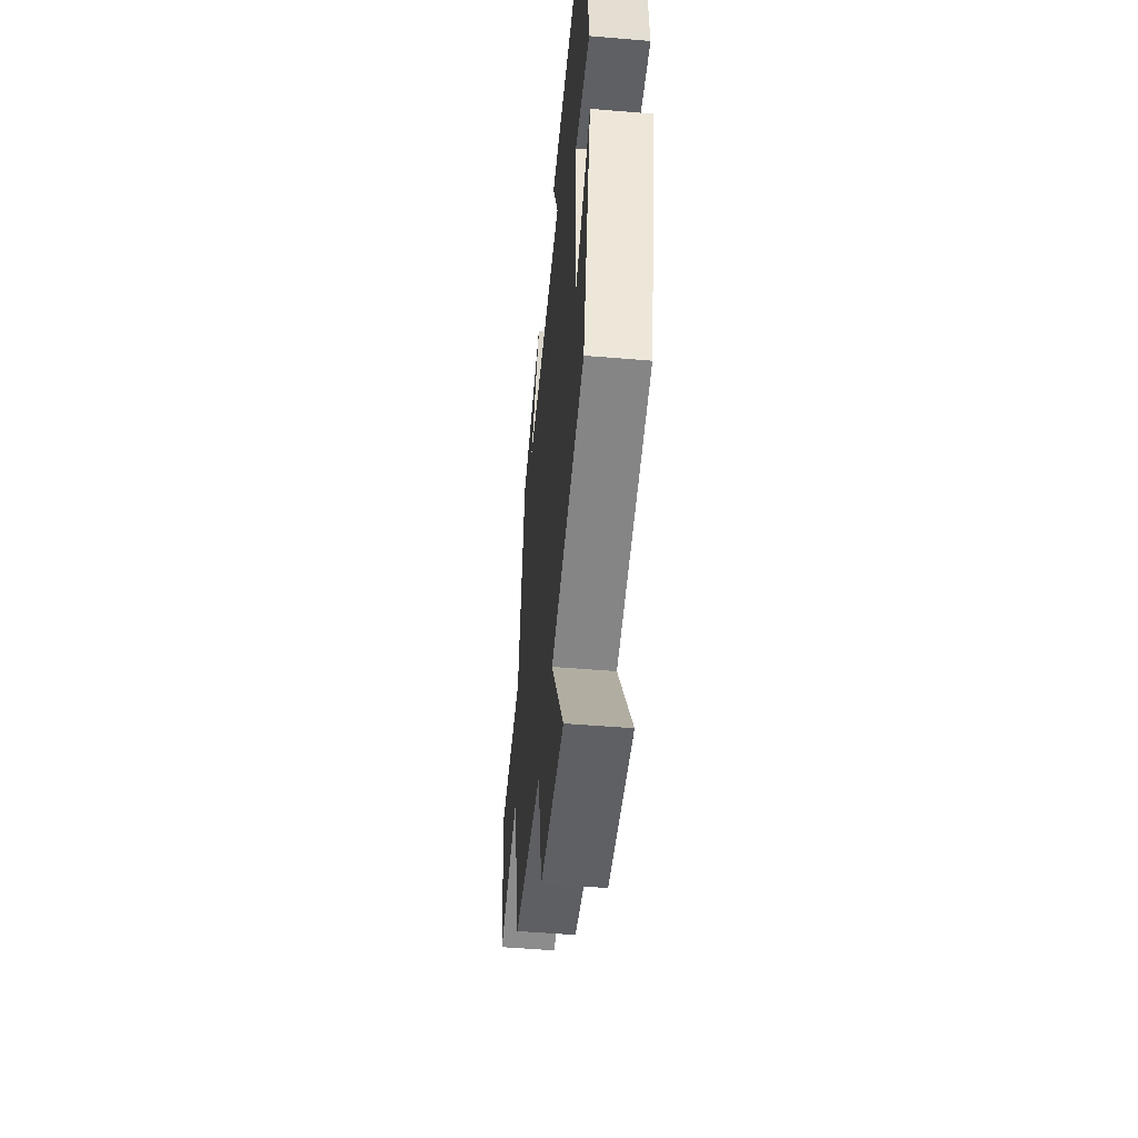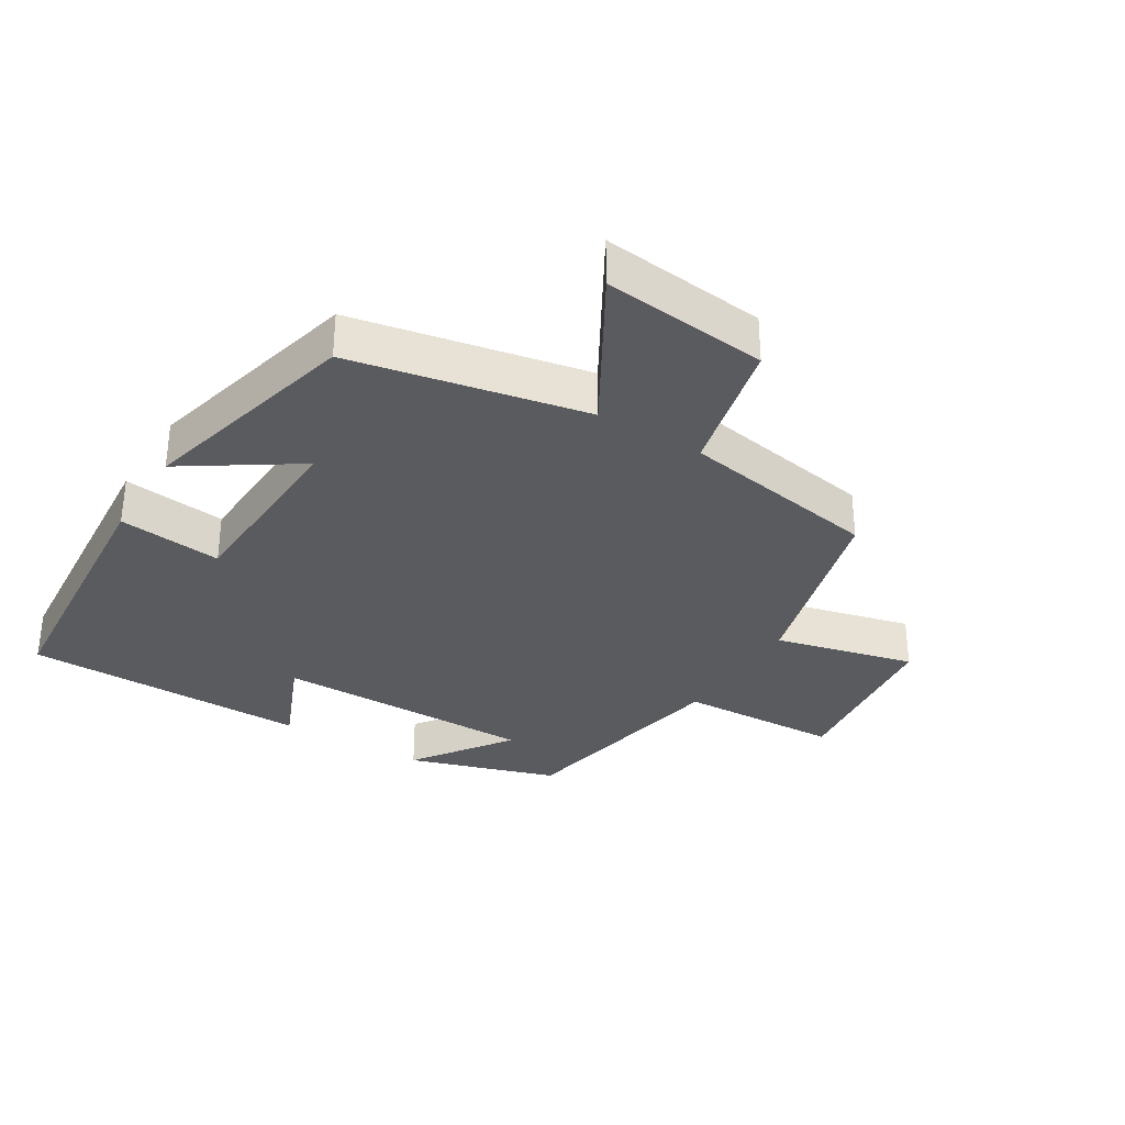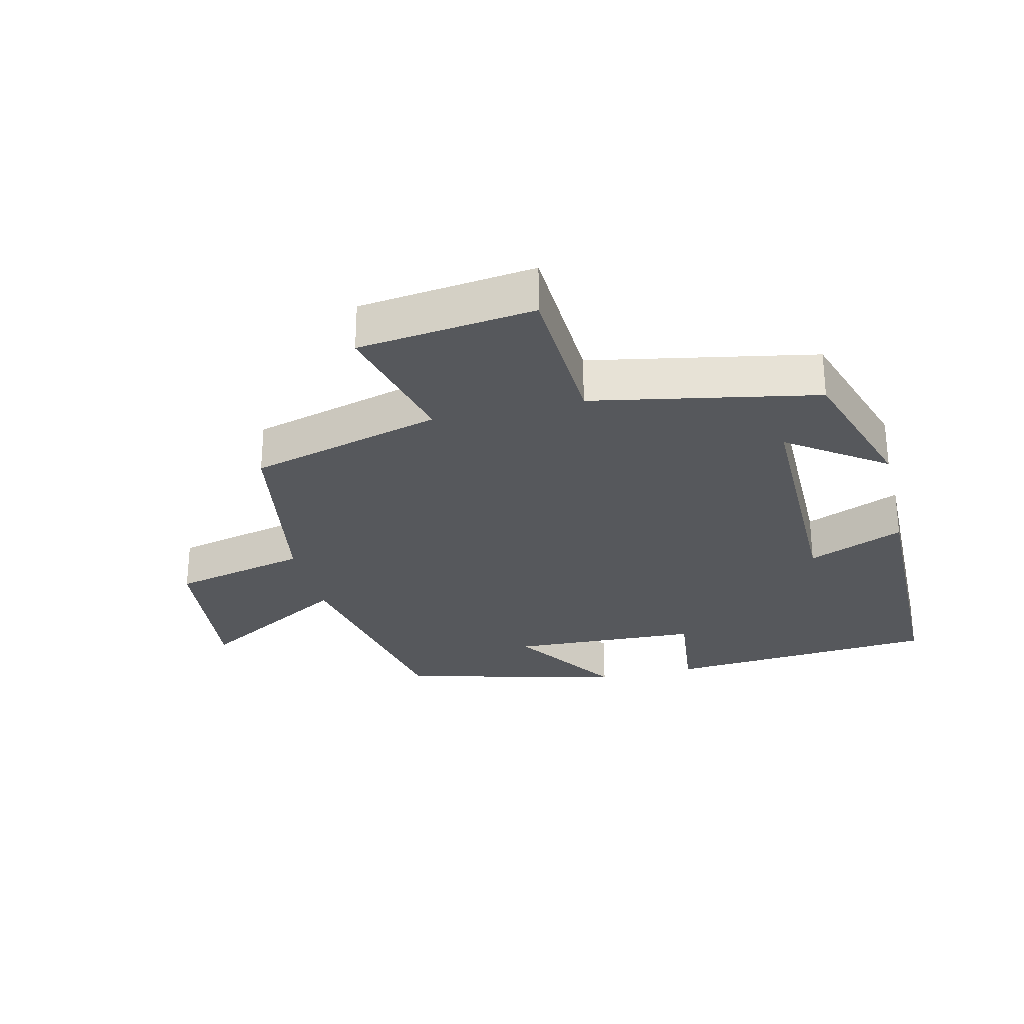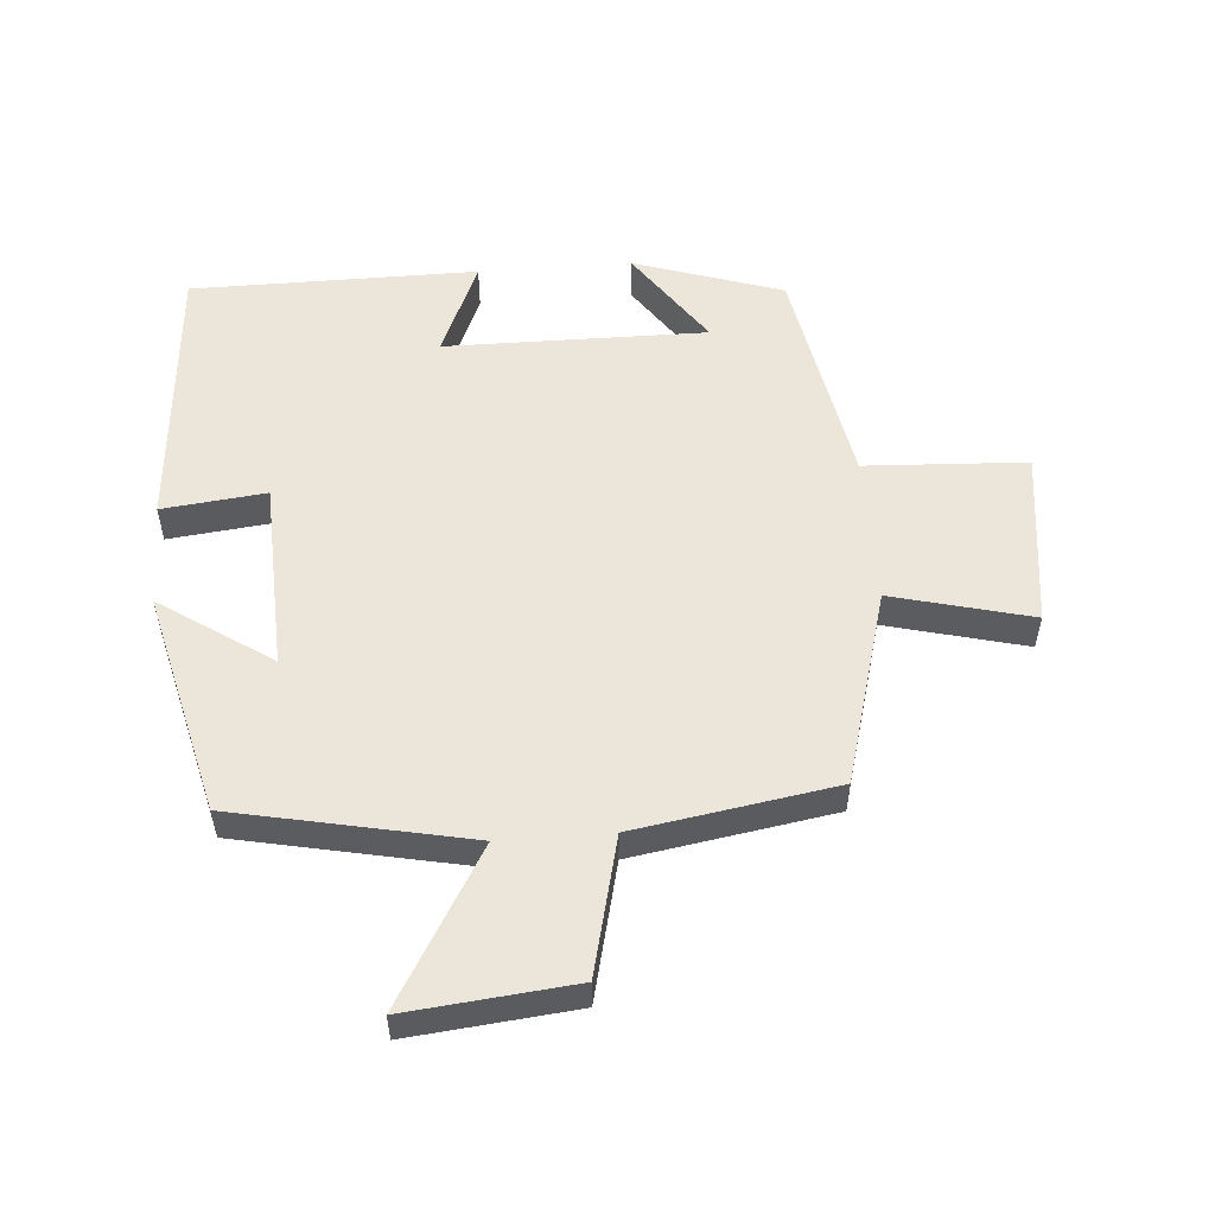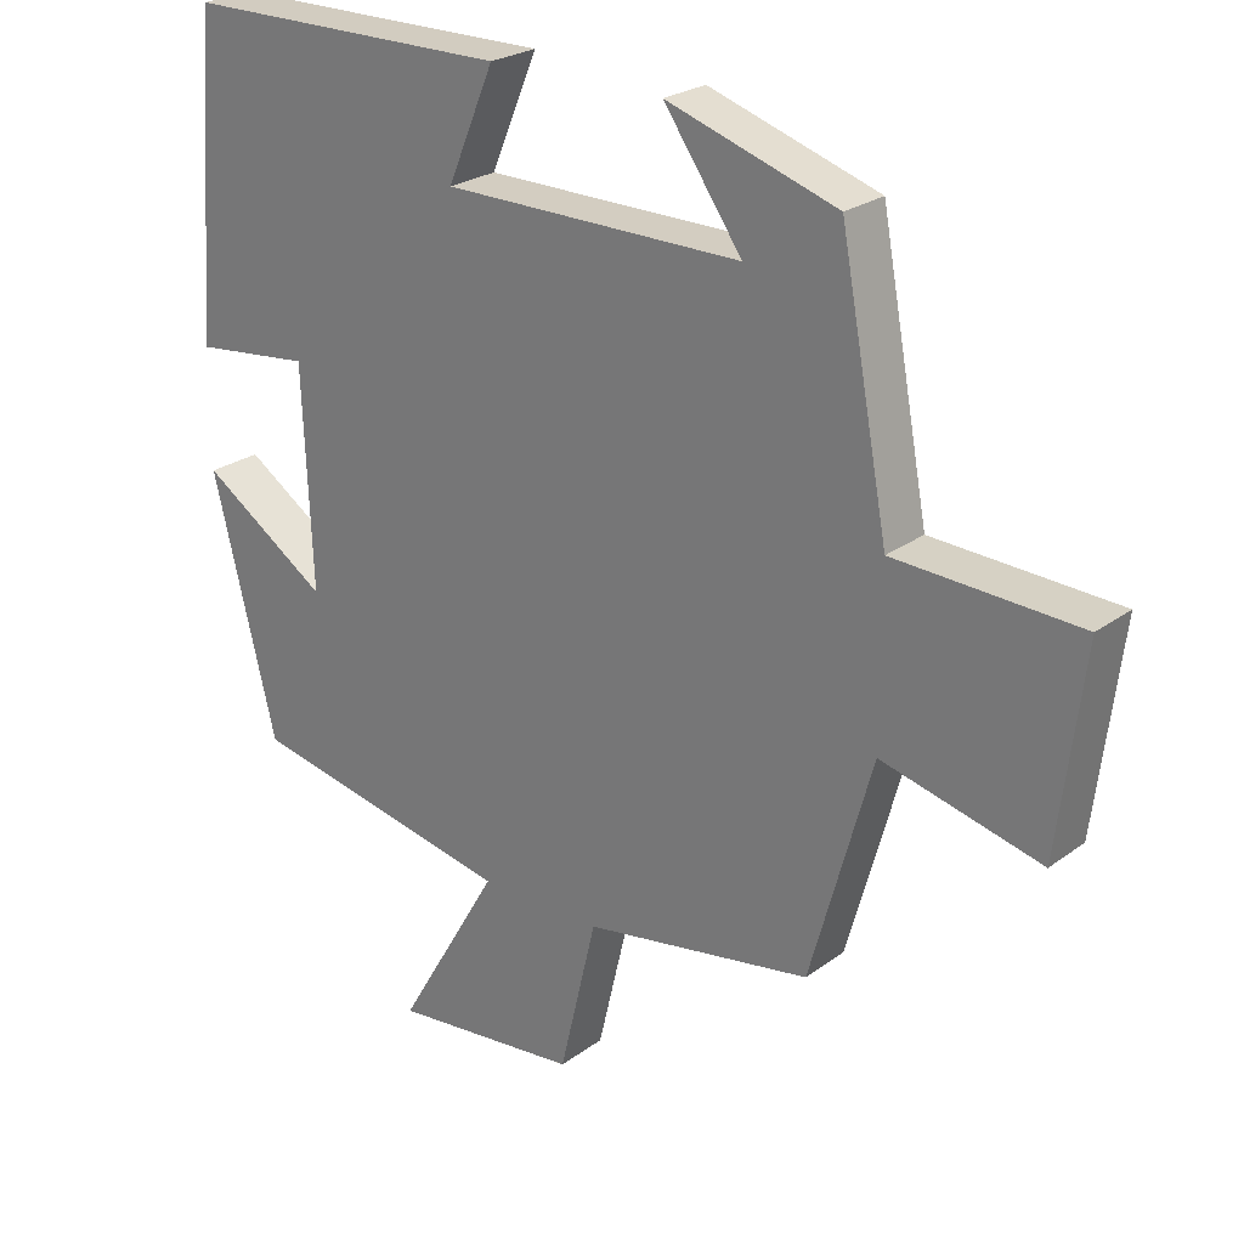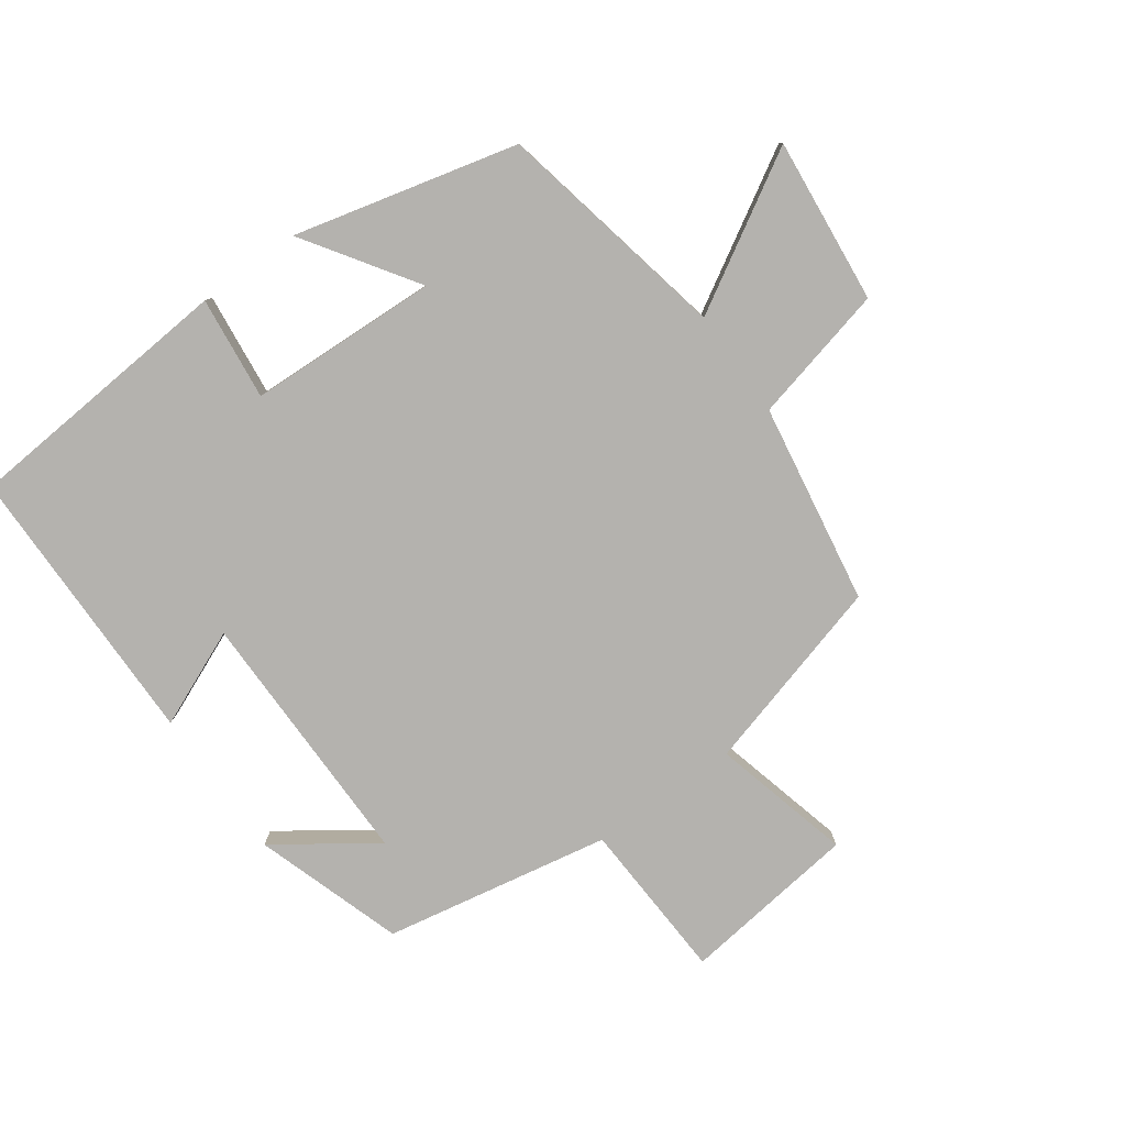
<metadata>
{"format":"obj","ext":"obj","renderer":"f3d","projection":"perspective","resolution":1024,"background":"white","views":[{"elev":-50.1,"azim":84.7,"up":"+Z"},{"elev":-32.7,"azim":148.3,"up":"+Y"},{"elev":-28.1,"azim":-76.7,"up":"+Y"},{"elev":54.3,"azim":175.7,"up":"+Y"},{"elev":24.6,"azim":-140.0,"up":"+Z"},{"elev":-79.8,"azim":125.7,"up":"+Y"}]}
</metadata>
<code>
v -0.435 0.07 0.426
v -0.207 0.07 0.5
v -0.312 0.07 0.35
v 0.09 0.07 0.352
v 0.027 0.07 0.5
v 0.466 0.07 0.497
v 0.5 0.07 0.075
v 0.341 0.07 0.093
v 0.329 0.07 -0.199
v 0.5 0.07 -0.085
v 0.415 0.07 -0.427
v 0.056 0.07 -0.5
v 0.194 0.07 -0.736
v -0.06 0.07 -0.71
v -0.11 0.07 -0.5
v -0.417 0.07 -0.449
v -0.5 0.07 -0.151
v -0.714 0.07 -0.205
v -0.748 0.07 0.067
v -0.5 0.07 0.079
v -0.435 0 0.426
v -0.207 0 0.5
v -0.312 0 0.35
v 0.09 0 0.352
v 0.027 0 0.5
v 0.466 0 0.497
v 0.5 0 0.075
v 0.341 0 0.093
v 0.329 0 -0.199
v 0.5 0 -0.085
v 0.415 0 -0.427
v 0.056 0 -0.5
v 0.194 0 -0.736
v -0.06 0 -0.71
v -0.11 0 -0.5
v -0.417 0 -0.449
v -0.5 0 -0.151
v -0.714 0 -0.205
v -0.748 0 0.067
v -0.5 0 0.079
f 17 18 19 20
f 15 16 17 20
f 15 20 1
f 12 13 14 15
f 9 10 11 12
f 8 9 12 15
f 5 6 7 8
f 4 5 8
f 3 4 8 15
f 1 2 3
f 1 3 15
f 40 39 38 37
f 40 37 36 35
f 21 40 35
f 35 34 33 32
f 32 31 30 29
f 35 32 29 28
f 28 27 26 25
f 28 25 24
f 35 28 24 23
f 23 22 21
f 35 23 21
f 1 21 22 2
f 2 22 23 3
f 3 23 24 4
f 4 24 25 5
f 5 25 26 6
f 6 26 27 7
f 7 27 28 8
f 8 28 29 9
f 9 29 30 10
f 10 30 31 11
f 11 31 32 12
f 12 32 33 13
f 13 33 34 14
f 14 34 35 15
f 15 35 36 16
f 16 36 37 17
f 17 37 38 18
f 18 38 39 19
f 19 39 40 20
f 20 40 21 1

</code>
